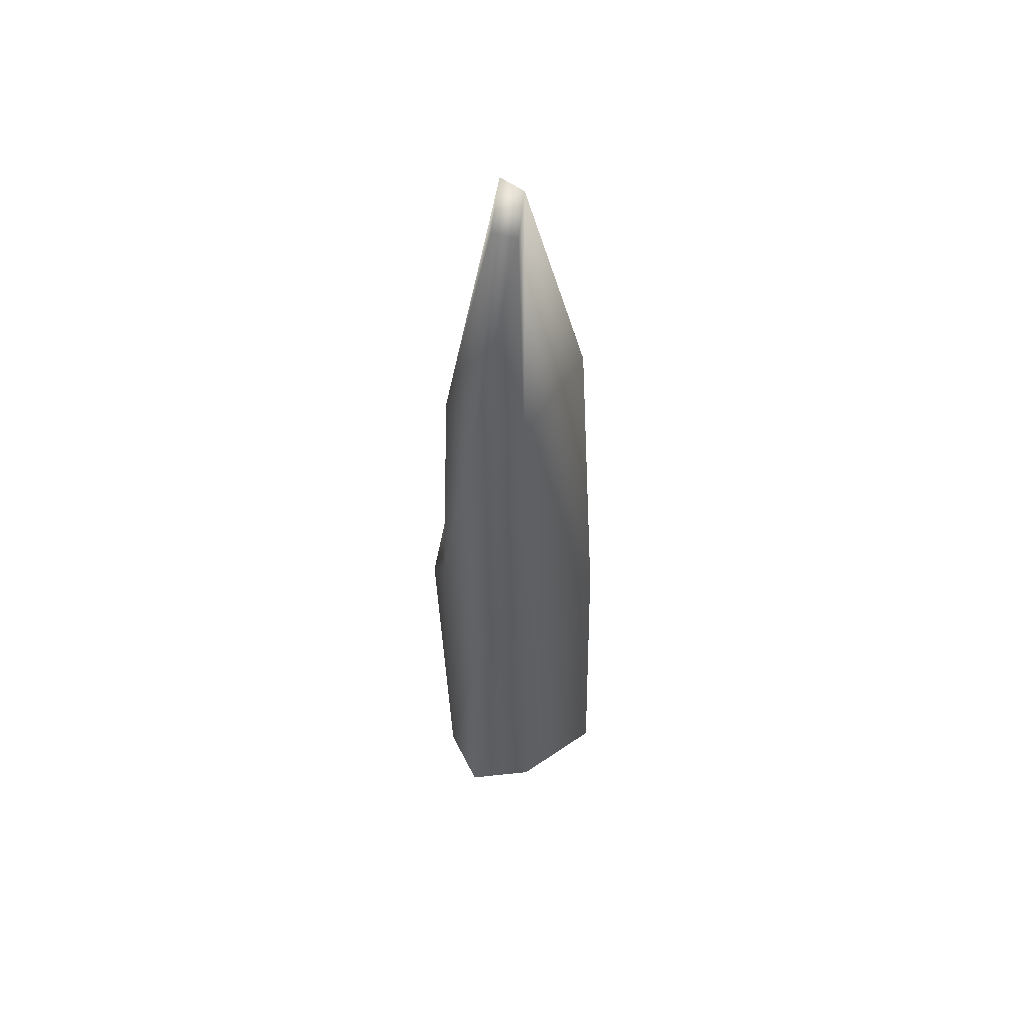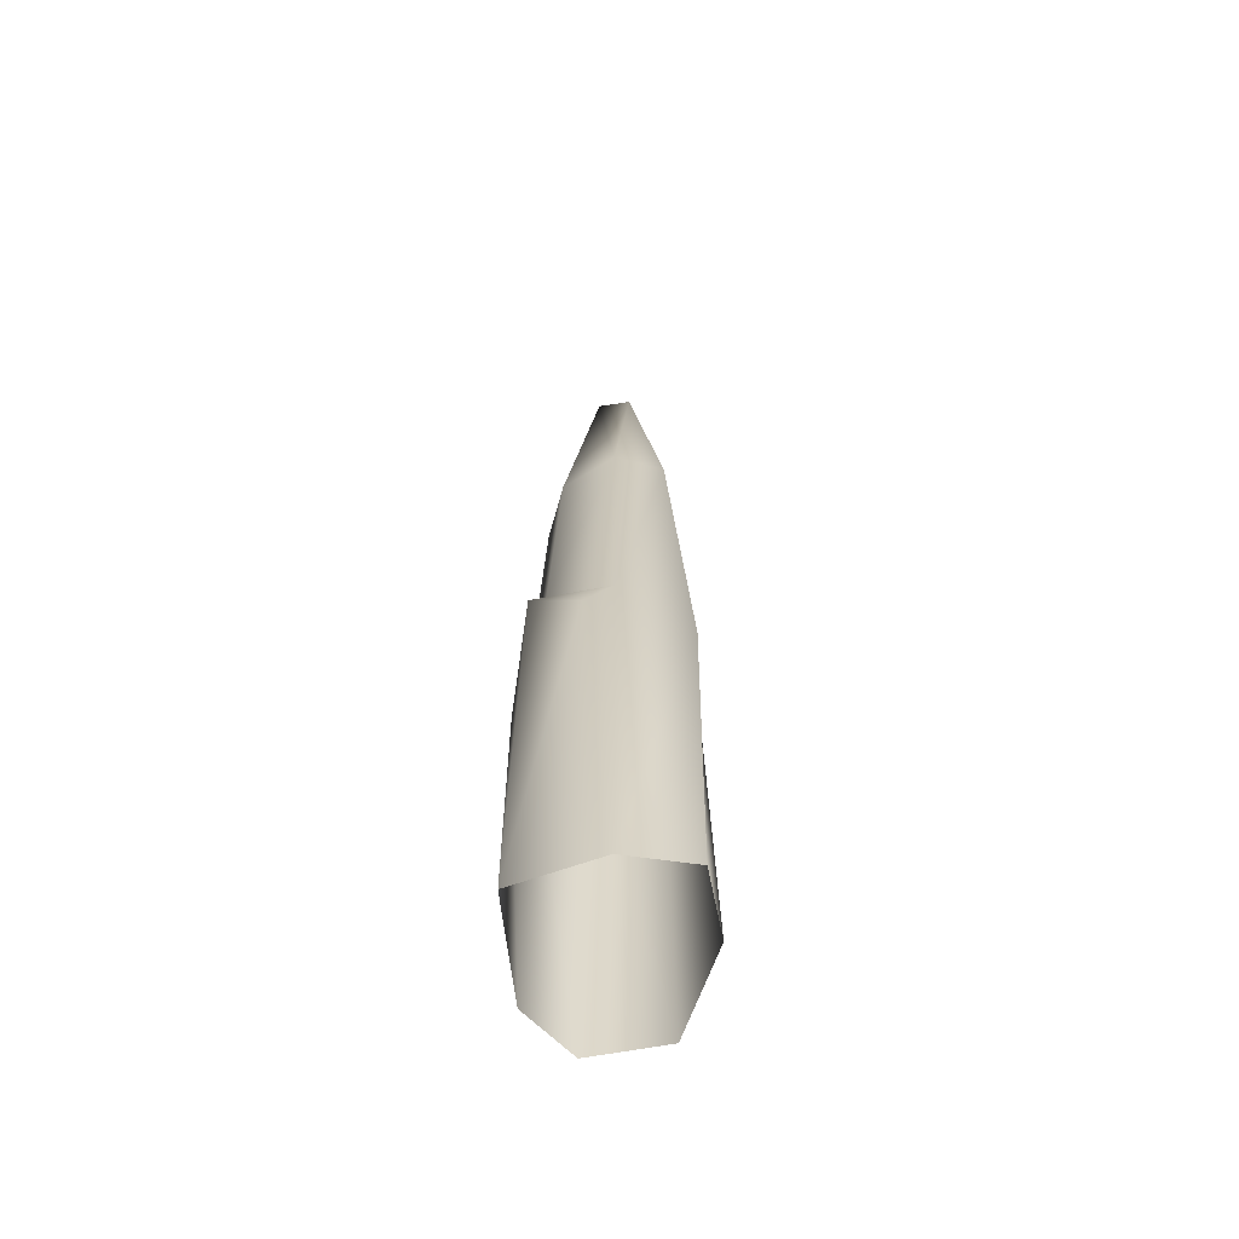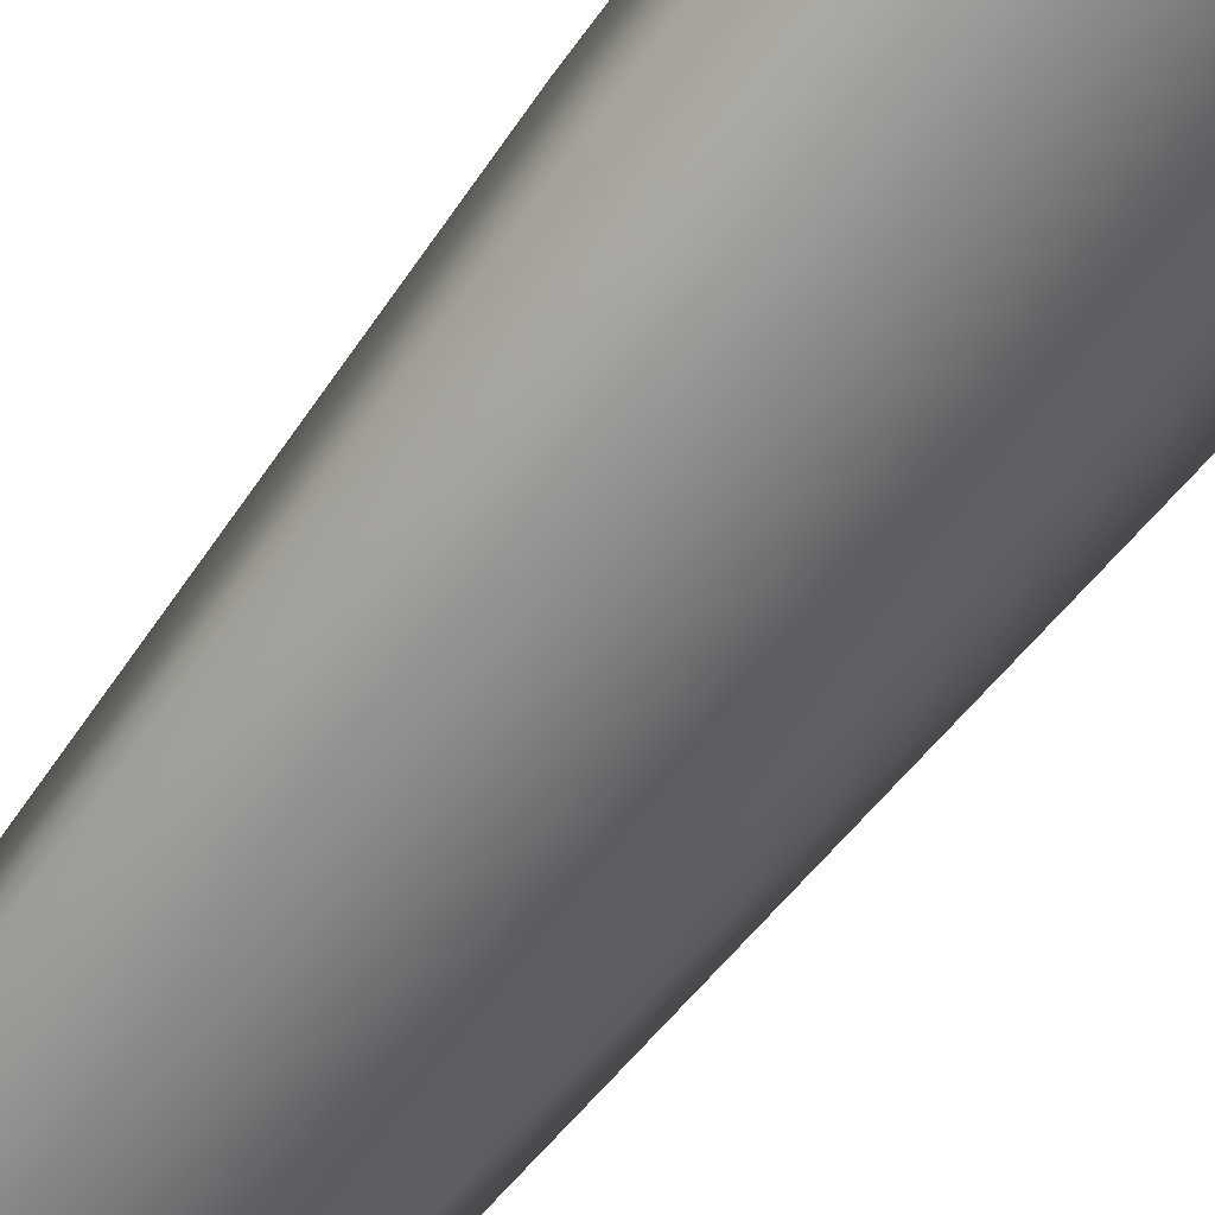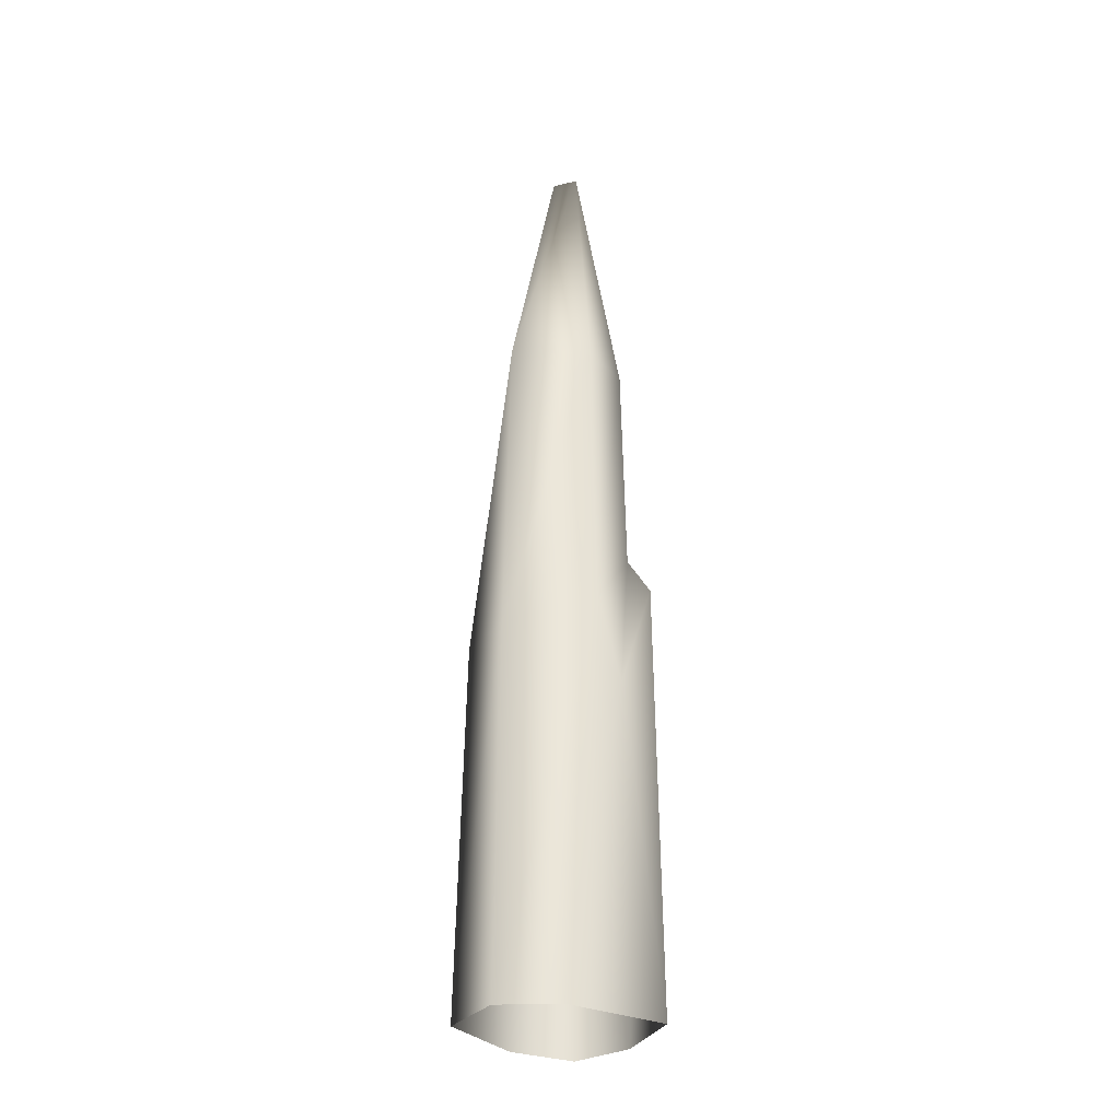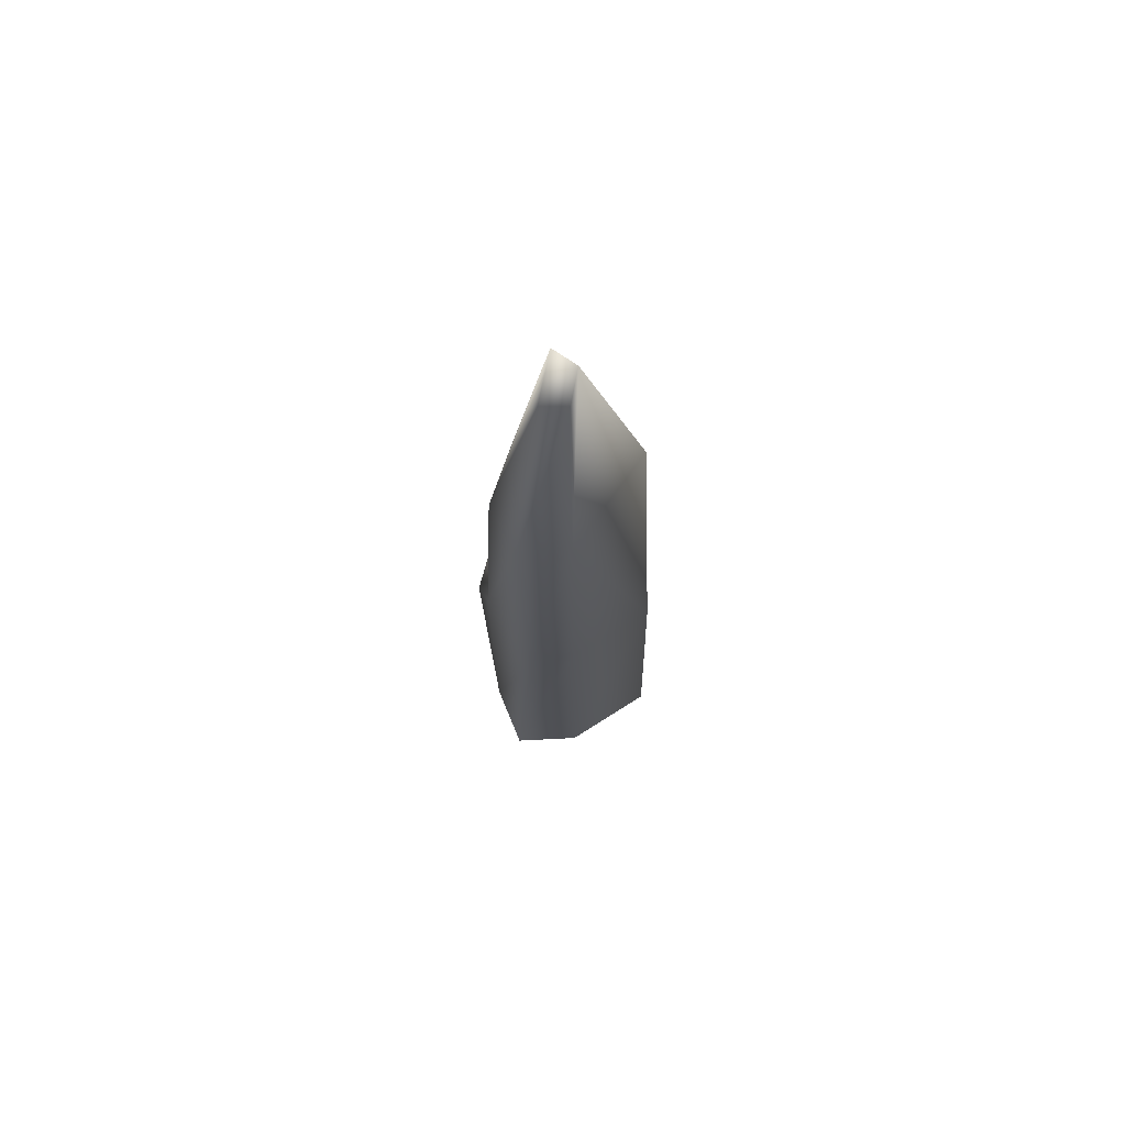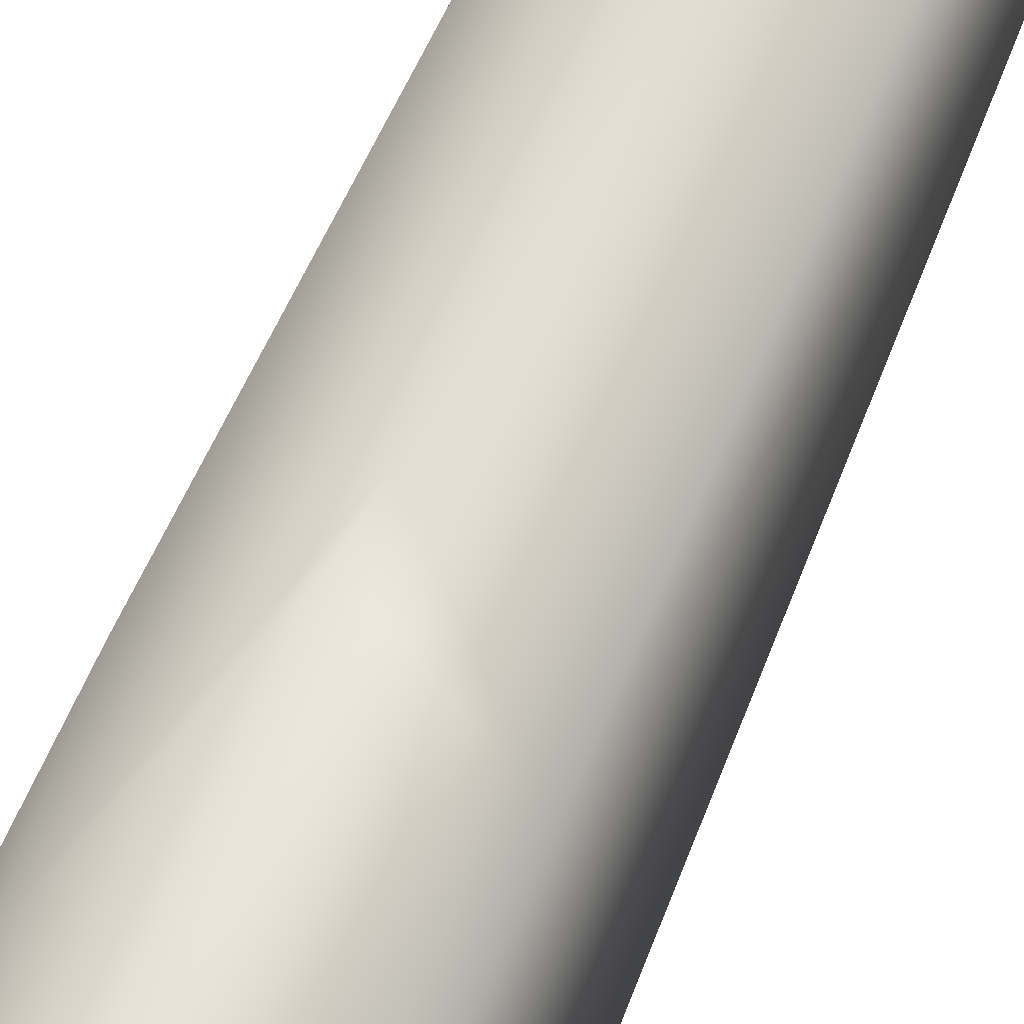
<metadata>
{"format":"obj","ext":"obj","renderer":"f3d","projection":"perspective","resolution":1024,"background":"white","views":[{"elev":54.4,"azim":115.3,"up":"+Y"},{"elev":-61.1,"azim":42.9,"up":"+Y"},{"elev":-65.6,"azim":-36.9,"up":"+Z"},{"elev":-29.4,"azim":-87.9,"up":"+Y"},{"elev":72.4,"azim":118.9,"up":"+Y"},{"elev":76.2,"azim":24.5,"up":"+Z"}]}
</metadata>
<code>
o crystal_big02_var2
v 16.86 0 1.795
v 10.39 0 -8.648
v 9.281 66.88 -7.566
v 15.08 66.88 -1.562
v -4.812 66.88 -15.84
v -5.207 0 -17.19
v -5.207 0 -17.19
v -16.86 0 -9.969
v -15.26 66.88 -9.367
v -4.812 66.88 -15.84
v -16.86 0 1.622
v -14.18 72.56 6.988
v 9.32 0 11.2
v 9.281 72.56 11.16
v 7.691 125.4 -6.012
v 12.52 125.4 1.795
v -12.95 125.4 -8.508
v 7.691 125.4 -6.012
v -11.88 125.4 6.129
v -4.812 84.25 12.35
v -3.172 125.4 11.53
v 7.691 125.4 9.602
v 2.529 168.2 -2.363
v 4.246 169.5 1.795
v -2.42 174 -1.129
v 2.529 168.2 -2.363
v -2.42 175.2 3.334
v 2.529 168.2 -2.363
v -2.42 174 -1.129
v -12.43 56.88 10.95
v 6.238 65.81 15.12
v -4.812 78.25 16.31
v -5.207 0 17.19
f 1 2 3
f 3 4 1
f 5 3 2
f 2 6 5
f 7 8 9
f 9 10 7
f 8 11 12
f 12 9 8
f 13 1 4
f 4 14 13
f 3 5 15
f 4 3 15
f 15 16 4
f 14 4 16
f 10 9 17
f 17 18 10
f 19 17 9
f 9 12 19
f 12 20 21
f 21 19 12
f 22 21 20
f 20 14 22
f 16 22 14
f 16 15 23
f 23 24 16
f 22 16 24
f 18 17 25
f 25 26 18
f 19 21 27
f 21 22 27
f 17 19 27
f 27 25 17
f 24 27 22
f 24 28 29
f 29 27 24
f 20 12 30
f 12 11 30
f 13 14 31
f 30 32 20
f 14 20 32
f 32 31 14
f 31 32 33
f 30 11 33
f 33 32 30
f 33 13 31

</code>
